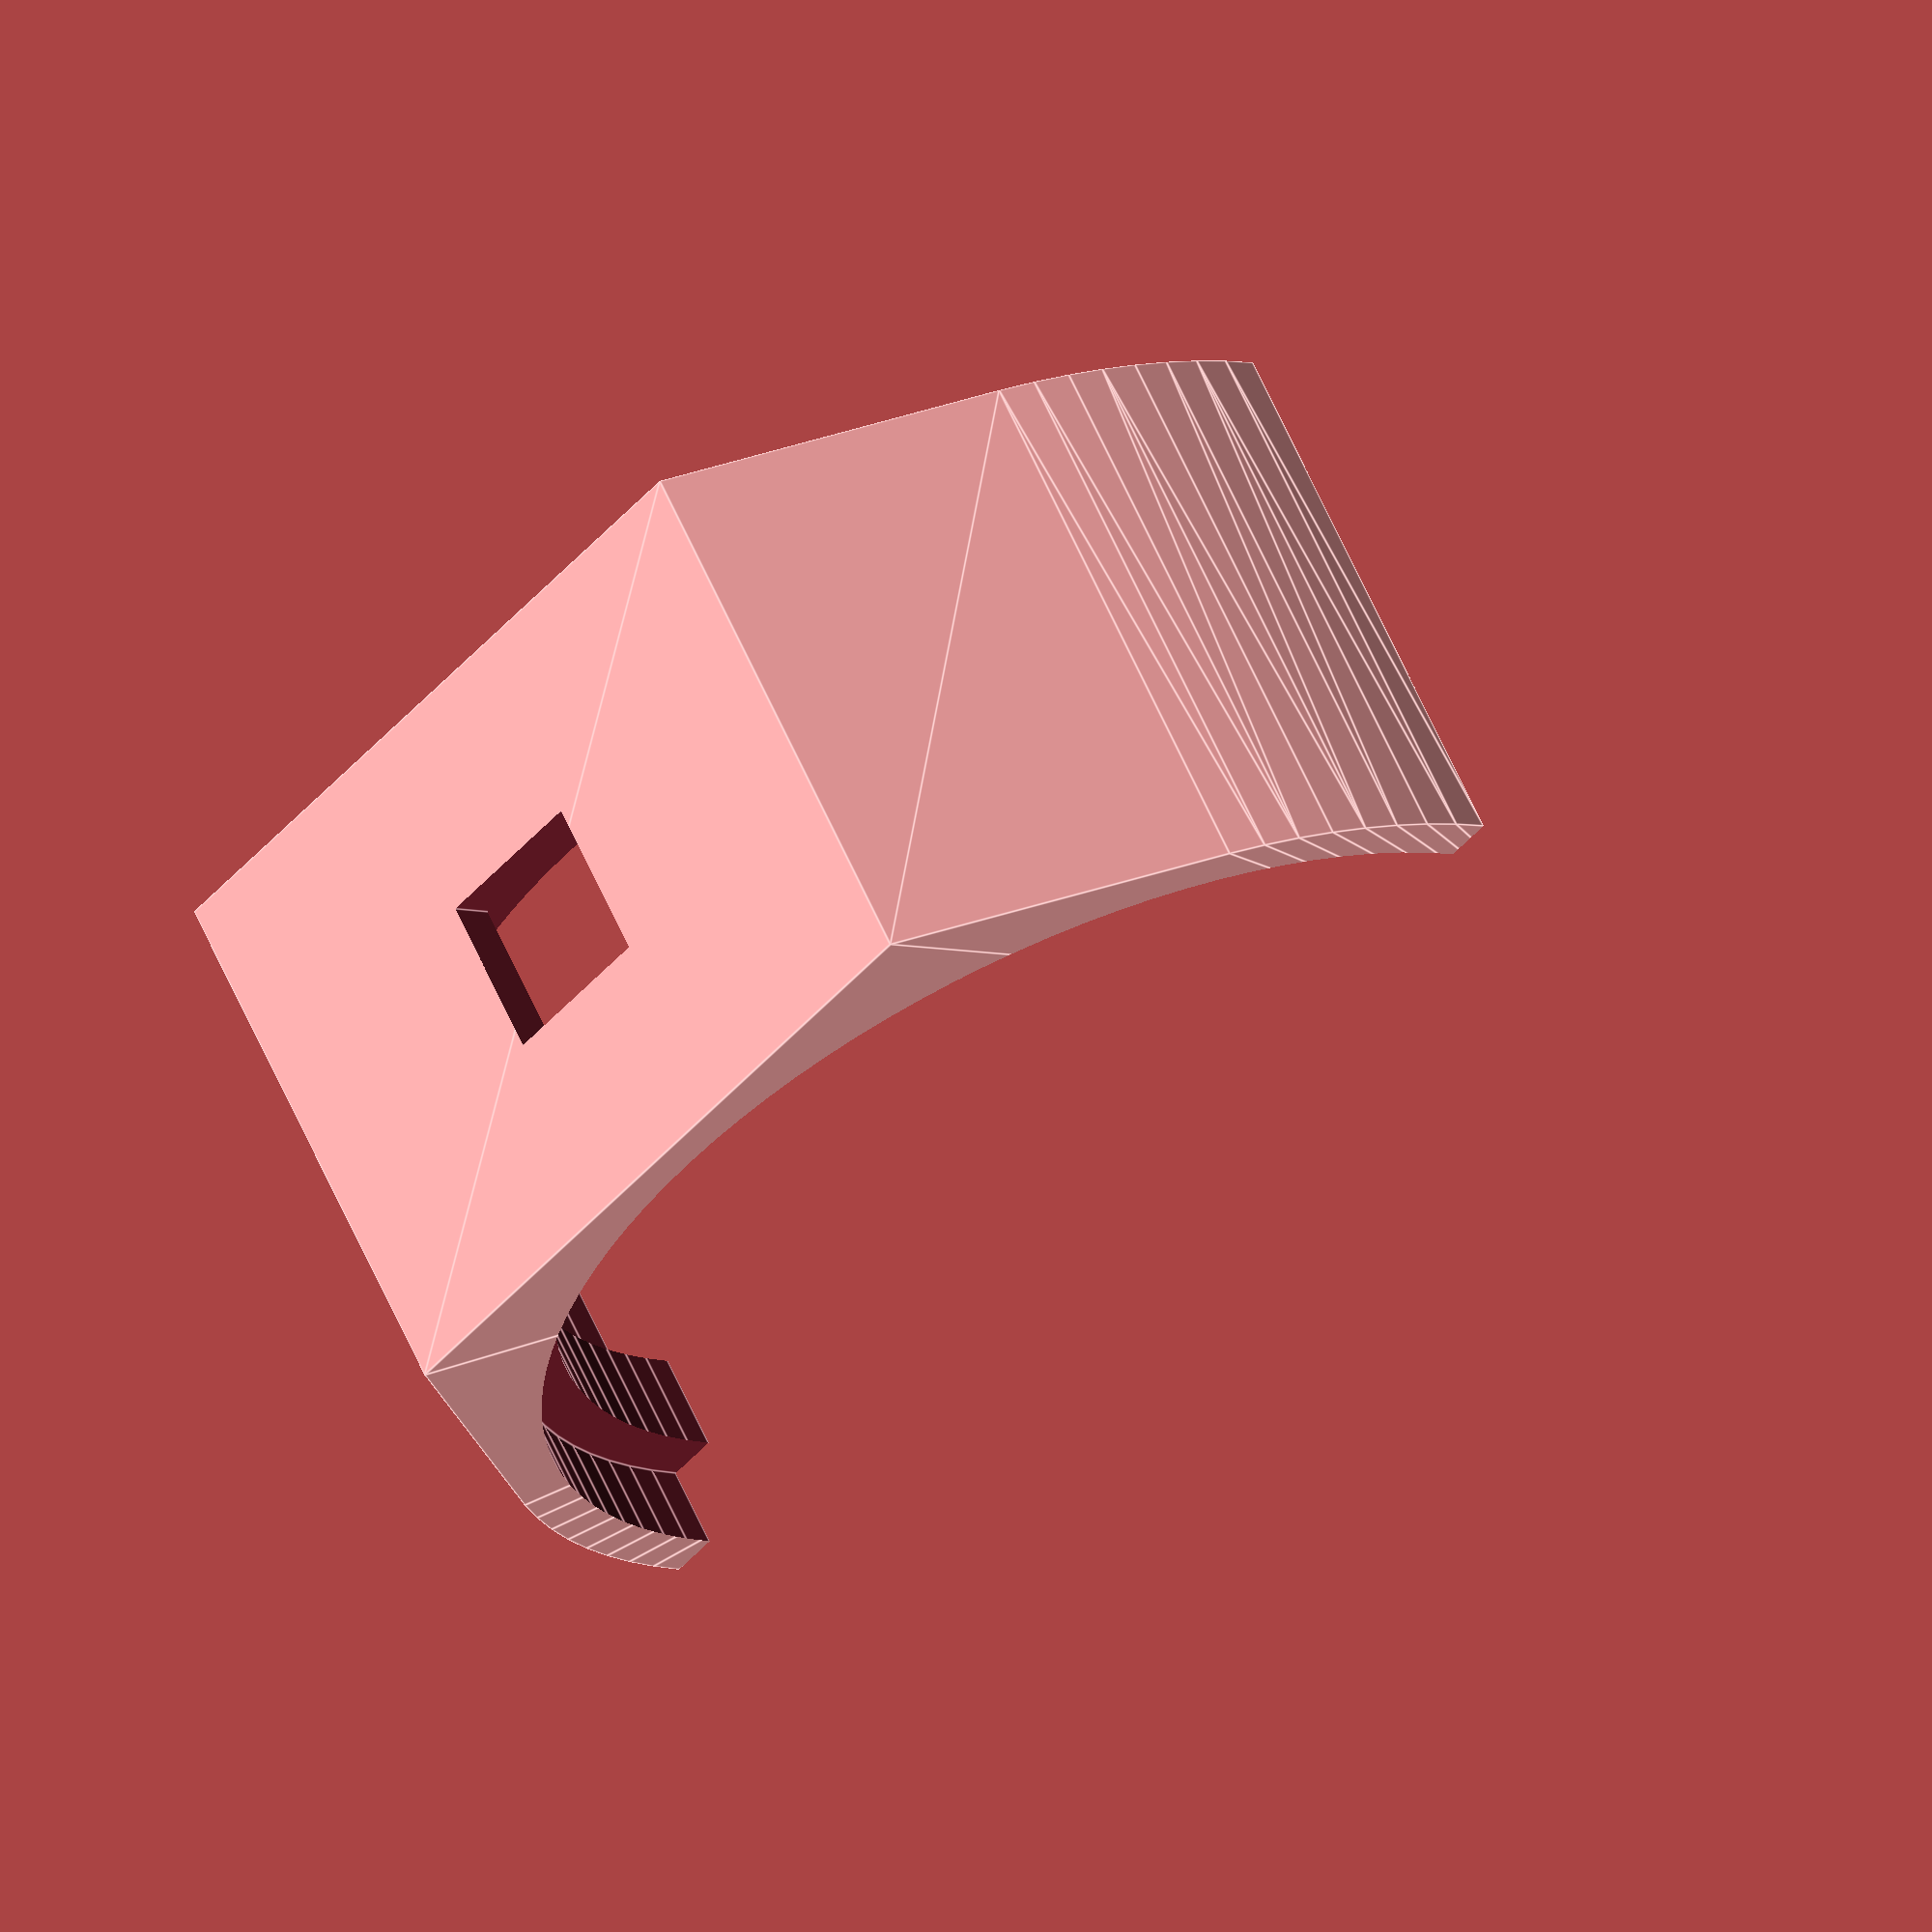
<openscad>
FAN_RADIUS=30;
FAN_INNER_RADIUS=12;

BEARING_OUTER_DIA=12.7; // 1/2 inch
BEARING_INNER_DIA=6.36;  // 1/4 inch
BEARING_WIDTH=4.76;

NOSE_LENGTH=17;

MOTOR_GEAR_DIA=7;
NUM_TEETH=12;
MOTOR_GEAR_WIDTH=5.5;

// Single fan blade
module fan_blade(angle, width)
{  
  linear_extrude(height=FAN_RADIUS+5, twist=angle,slices=30)
    square([width+10,1.5]); 
}

module driveShaft(dsRad, offset=19, spacerLen=2)
{
  // shaft for bearing / next fan
  translate([offset,0,0,])
    rotate(a=90,v=[0,1,0])
      cylinder(h=15,r=dsRad);

  // offset bearing
  translate([offset,0,0,])
    rotate(a=90,v=[0,1,0])
    cylinder(h=spacerLen,r=dsRad+.5);
}

module fan(blade_angle, spacing, width)
{
  
    
  rotate(a=90,v=[0,1,0])
    cylinder(h=20,r=FAN_INNER_RADIUS);

  driveShaft(3.18);

  intersection()
  {
    rotate(a=90,v=[0,1,0])
    cylinder(h=width, r=FAN_RADIUS);
  

    for(i = [spacing:spacing:360])
    {
      translate([-4,0,0])
      rotate(a=i, v=[1,0,0])  
        fan_blade(blade_angle, 15+8);
    }
  
  }

}

// I created two slightly different fan blades.  The one I determine that
// moves the most air will go behind the other fan
module fanDrive1()
{
  difference()
  {
    fan(50, 20, 15);
 
    translate([-20,0,0])
      driveShaft(3.25);
  }

}

module fanDrive2()
{
  difference()
  {
    fan(60,15, 15);
 
    translate([-20,0,0])
      driveShaft(3.25);
  }

}

module nose_cone()
{
  INCREMENT=.5;
  translate([0,0,NOSE_LENGTH])
  rotate(180,[1,0,0])
  hull()
  {
    for(i = [0: INCREMENT: NOSE_LENGTH - INCREMENT ])
    {
      //echo(i);
      firstRad = 3 * pow(i, .5);
      secondRad  = 3 * pow(i+INCREMENT, .5);

      translate([0,0,i])
      cylinder(h = INCREMENT, r1 = firstRad, r2 = secondRad, center = false);
    }
  }
}


module fanNose()
{
  difference()
  {

  nose_cone();
  
  translate([0,0,-1])
    cylinder(h=7, r=BEARING_INNER_DIA/2 + .1);
  }
  
}

module bearing_outer_holder()
{
  difference()
  {
    union()
    {
    translate([-2.5,0,0])
      cube([5,BEARING_OUTER_DIA/2+15,BEARING_WIDTH]);
    
      translate([0,0,-1])
    cylinder(h=BEARING_WIDTH+1.5, r=BEARING_OUTER_DIA/2+5);
    }
    
    cylinder(h=BEARING_WIDTH+1.5, r=BEARING_OUTER_DIA/2+.1);
    
    translate([0,0,-2])
    cylinder(h=5, r=BEARING_OUTER_DIA/2-1.3);
  }
}

module driveShaftSpacer(width)
{
  difference()
  {
  cylinder(h=width, r=BEARING_INNER_DIA/2+1.5);
    
  translate([0,0,-1])
  cylinder(h=width+2, r=BEARING_INNER_DIA/2+.3);
  }
  
}

// My intent is to use the same shroud on the front and rear of the engine.  I will
// measure and fit a center section to join the two shrouds in the middle
module turbine_shroud_end()
{
  // Set the bearing inside the shroud a little bit
  translate([0,0,10])
    bearing_outer_holder();
  
  translate([-2.5,8,10])
      cube([5,25,BEARING_WIDTH]);
  
  difference()
  {
    cylinder(h=25, r=FAN_RADIUS+5);
    
    translate([0,0,-1])
    cylinder(h=27, r=FAN_RADIUS+2);
  }
  
  // Rounded front edge
  rotate(90,[0,0,1])
  rotate_extrude(convexity=10)  
  translate([FAN_RADIUS+3.5,0,0])  
  circle(r=1.5);
}

module motor_gear()
{
  TEETH_ANGLE=360/NUM_TEETH;
  TOOTH_SIZE = 1.5;
  for(i = [0:TEETH_ANGLE:360-TEETH_ANGLE])
  {
    rotate(i,[0,0,1])
    translate([MOTOR_GEAR_DIA/2+.5,0,0])
    rotate(45, [0,0,1])
    translate([-TOOTH_SIZE/2,-TOOTH_SIZE/2,0])
    cube([TOOTH_SIZE,TOOTH_SIZE,MOTOR_GEAR_WIDTH]);
  }
  
  difference()
  {
    cylinder(h=MOTOR_GEAR_WIDTH,r=MOTOR_GEAR_DIA/2+3);
    
    translate([0,0,-1])
    cylinder(h=MOTOR_GEAR_WIDTH+2,r=MOTOR_GEAR_DIA/2+.5);
    
  }
  
} 

module gear_shaft()
{
  motor_gear();
  translate([0,0,MOTOR_GEAR_WIDTH-.1])
  cylinder(h=2.1, r=MOTOR_GEAR_DIA/2+3);
  
  //translate([0,0,MOTOR_GEAR_WIDTH-.1])
  rotate(90,[0,-1,0])
  driveShaft(3.18, MOTOR_GEAR_WIDTH + 2, 3);
}

module shroudCoupler()
{
  JOINT_LEN = 5;
  COUPLER_LEN = 24;
  
  wholeLen = COUPLER_LEN + 2 * JOINT_LEN;
  
  difference()
  {
    hull()
    {
      cylinder(h=wholeLen, r=FAN_RADIUS+8);
      
      translate([-FAN_RADIUS-8,-22,0])
      cube([10,44,wholeLen]);
      
      translate([FAN_RADIUS+5,-11,0])
      cube([3,22,wholeLen]);
    }
    // Main fan area
    translate([0,0,-1])
    cylinder(h=wholeLen+2, r=FAN_RADIUS+2);
    
    // Joint area
    translate([0,0,-1])
    cylinder(h=JOINT_LEN+1, r=FAN_RADIUS+5.1);
    
    // Joint area
    translate([0,0,COUPLER_LEN+JOINT_LEN])
    cylinder(h=JOINT_LEN+1, r=FAN_RADIUS+5.1);
    
    // LED strip area
    LED_WIDTH=10;
    LED_KEEPOUT_WIDTH=LED_WIDTH+2;
    
    translate([0,0,JOINT_LEN + (COUPLER_LEN - LED_KEEPOUT_WIDTH)/2])
    cylinder(h=LED_KEEPOUT_WIDTH, r=FAN_RADIUS+5.5);
    
    // Wiring hole
    translate([-FAN_RADIUS-10,-5,wholeLen/2-5])
    cube([30,10,10]);
    
  }
}

module shroudCouplerBottom()
{
  difference()
  {
    shroudCoupler();
  
    translate([0,-2*FAN_RADIUS, -2 * FAN_RADIUS])
    cube([FAN_RADIUS*2, FAN_RADIUS*6, FAN_RADIUS*6]);
  }
}

module shroudCouplerTop()
{
  difference()
  {
    shroudCoupler();
    
    rotate(180,[0,-1,0])
    translate([0,-2*FAN_RADIUS, -2 * FAN_RADIUS])
    cube([FAN_RADIUS*2, FAN_RADIUS*6, FAN_RADIUS*6]);
  }
}
// Uncomment 1 at a time to print

// fanNose();
// fanDrive1();
// fanDrive2();
// driveShaftSpacer(3);
// turbine_shroud_end();
// gear_shaft();
shroudCouplerBottom();
// shroudCouplerTop();

$fn=100;



</openscad>
<views>
elev=297.6 azim=43.5 roll=336.2 proj=o view=edges
</views>
